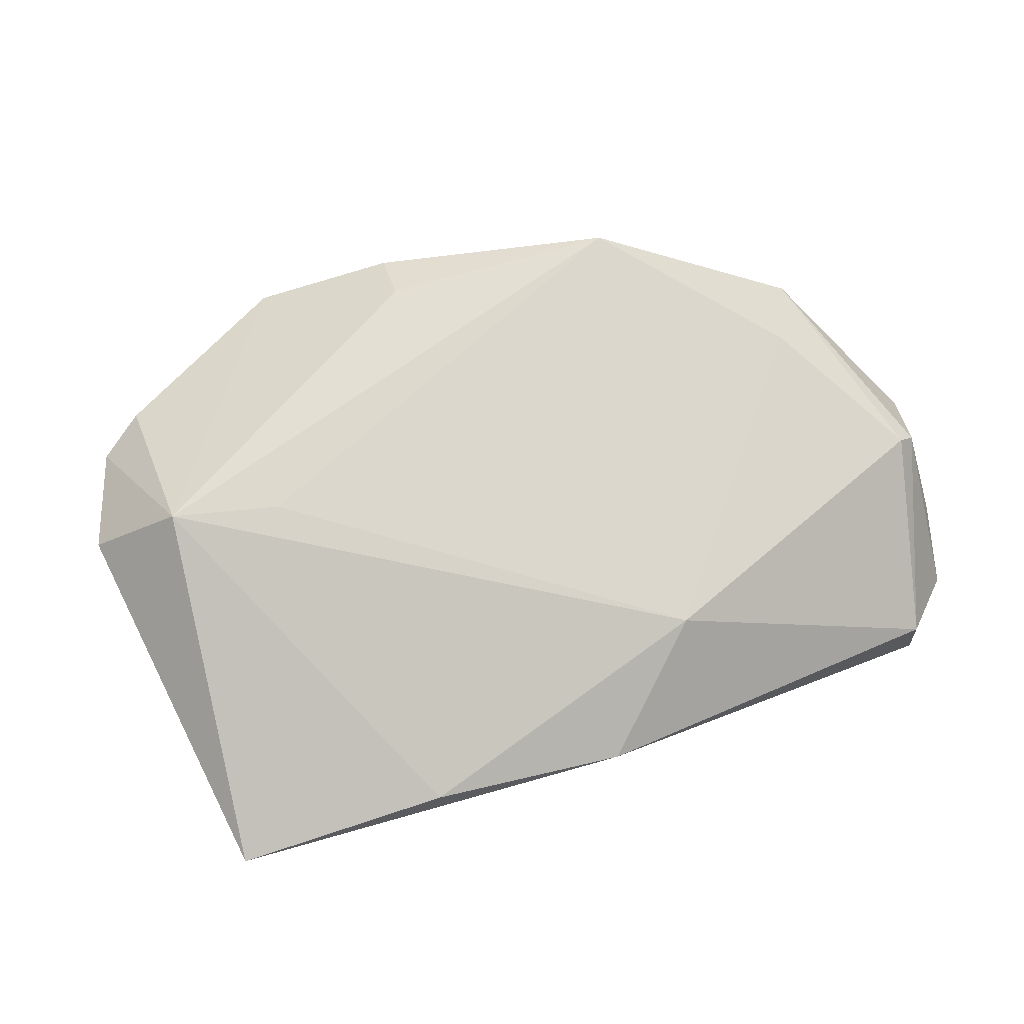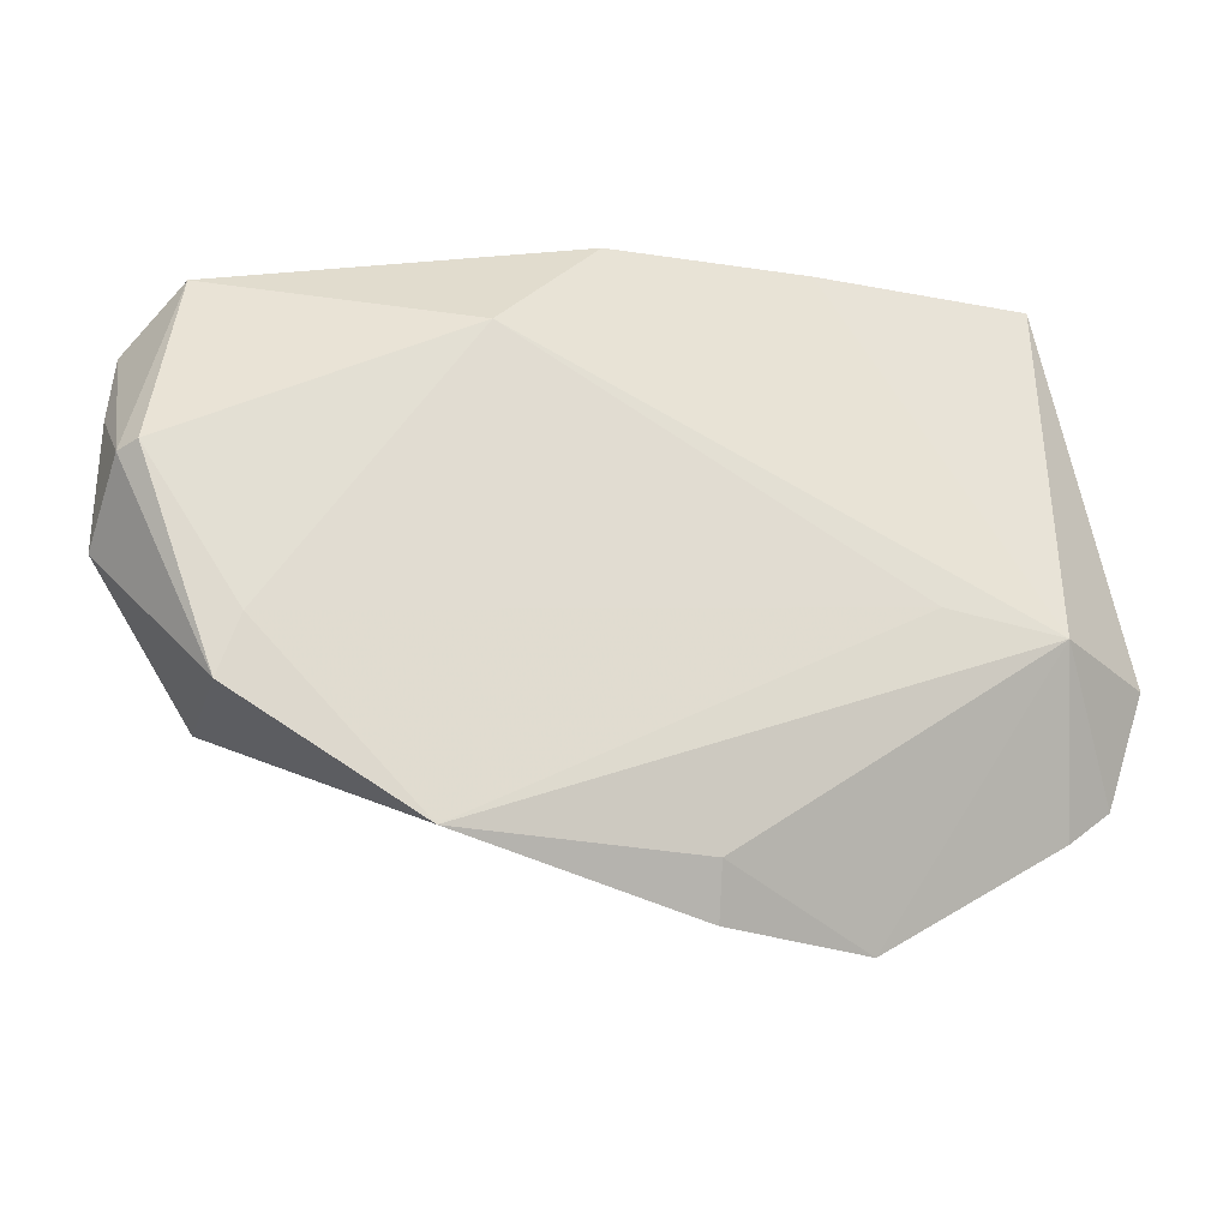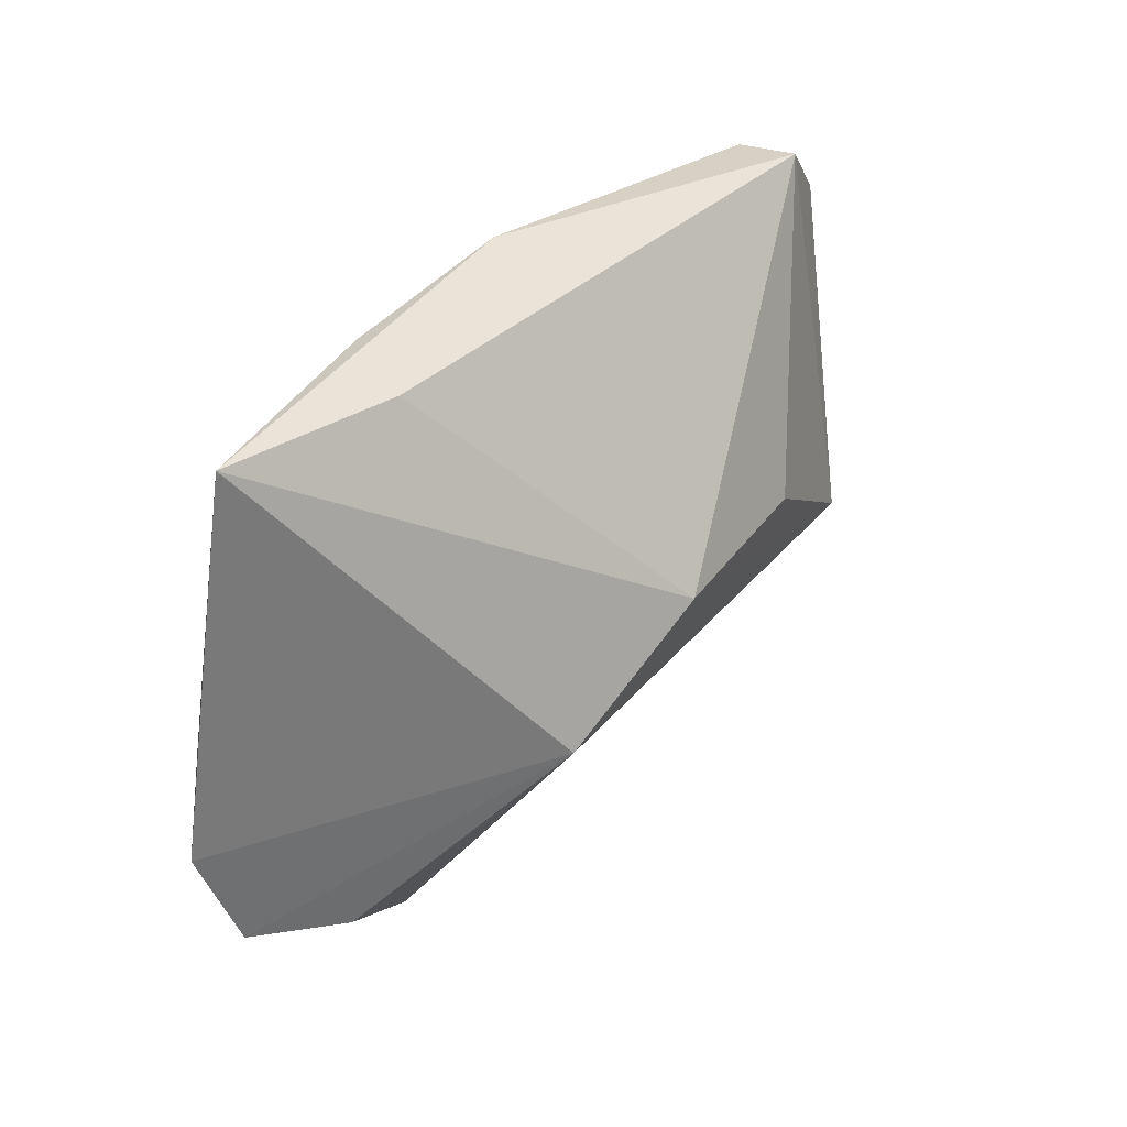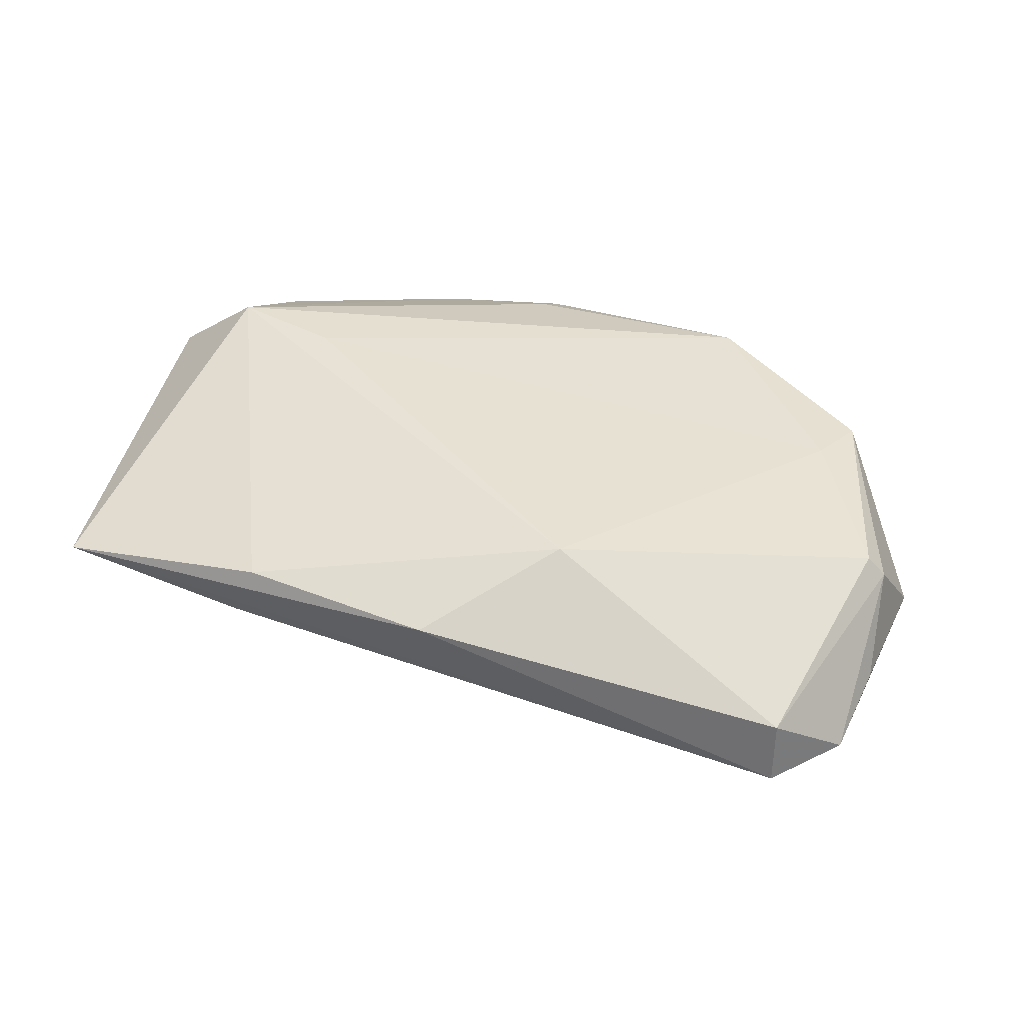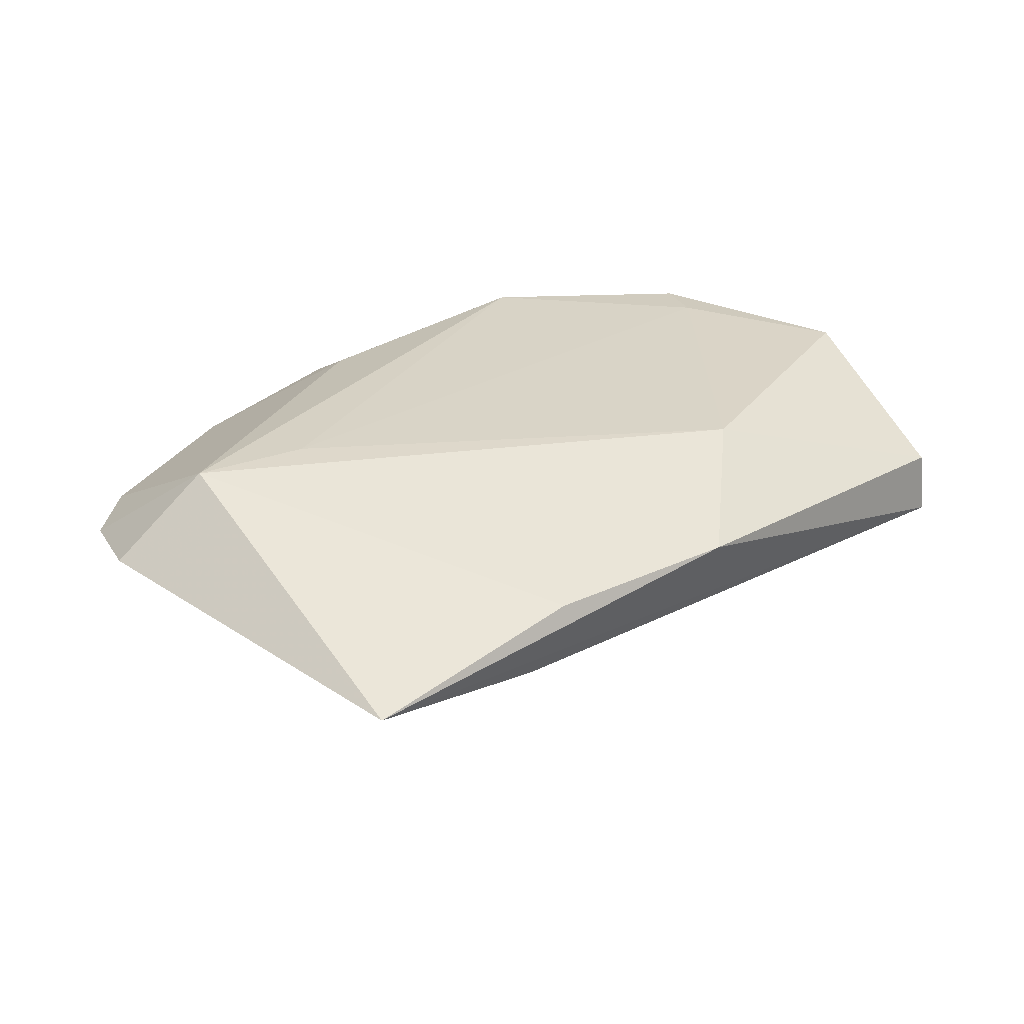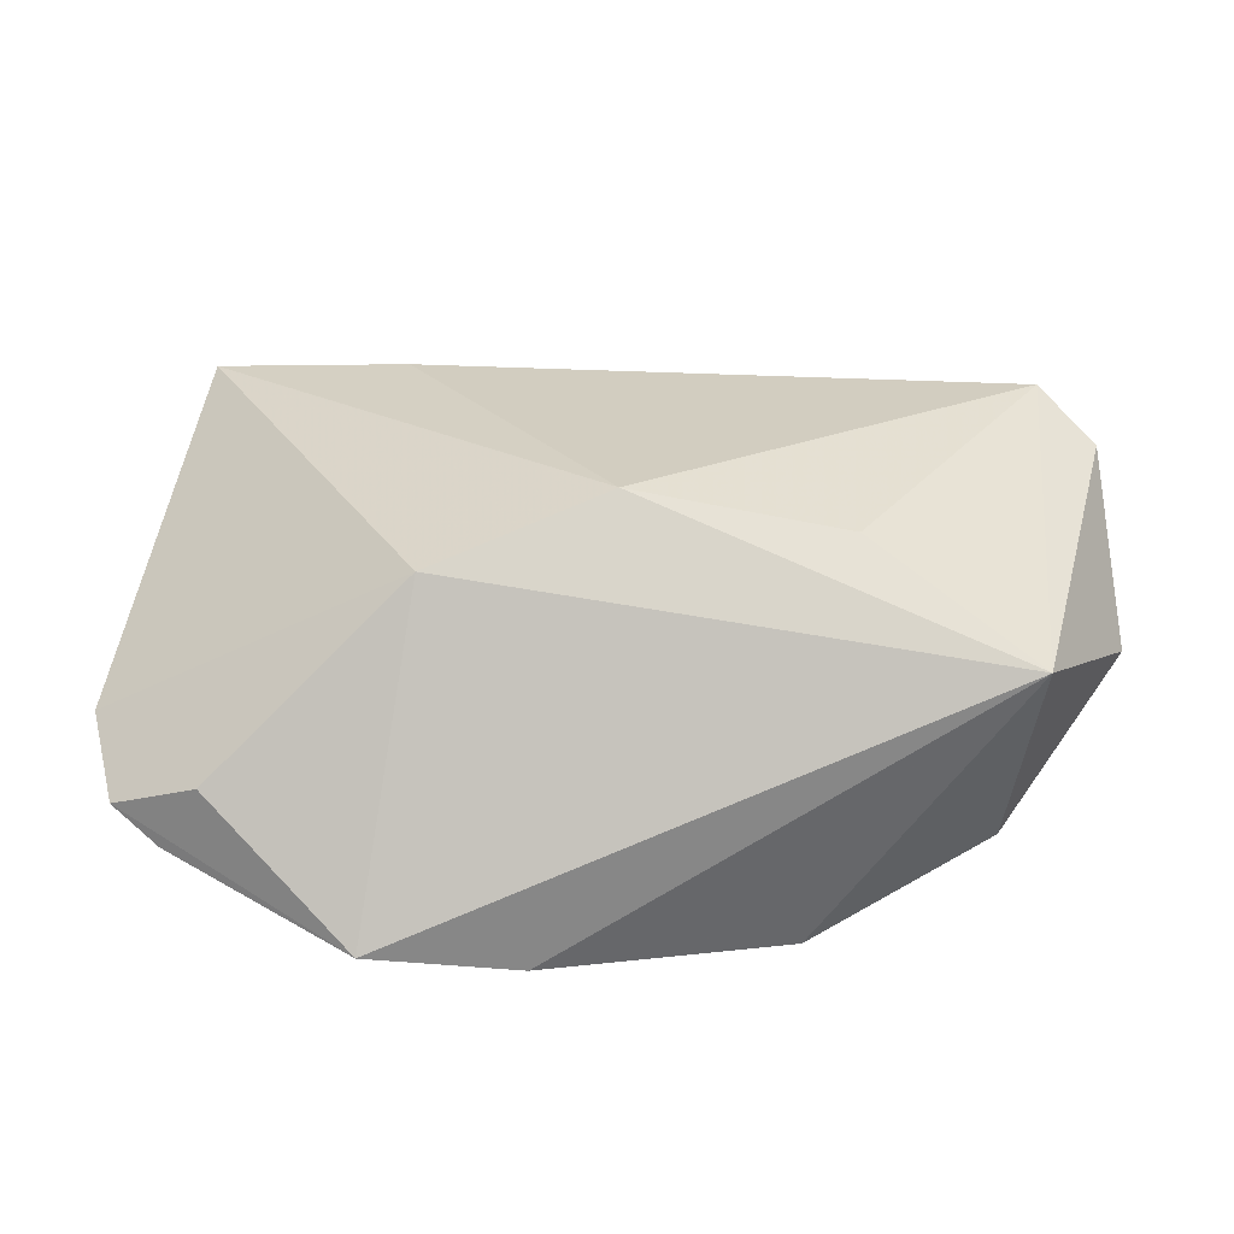
<metadata>
{"format":"obj","ext":"obj","renderer":"f3d","projection":"perspective","resolution":1024,"background":"white","views":[{"elev":76.4,"azim":164.8,"up":"+Z"},{"elev":-23.4,"azim":-11.7,"up":"+Y"},{"elev":38.7,"azim":125.0,"up":"+Y"},{"elev":40.5,"azim":-156.8,"up":"+Z"},{"elev":31.6,"azim":143.5,"up":"+Z"},{"elev":-31.8,"azim":176.8,"up":"+Y"}]}
</metadata>
<code>
v 0.04686 -0.02606 -0.005304
v -0.04019 -0.01274 0.01308
v -0.04362 -0.01566 -0.01702
v -0.05434 0.005445 0.01014
v 0.02421 -0.007896 -0.02109
v -0.05213 0.005973 0.01265
v -0.05603 0.01403 5.4e-07
v 0.04832 -0.0093 0.01537
v 0.05067 0.03766 0.00449
v 0.06047 -0.01073 0.005486
v 0.05704 -0.02418 0.002148
v 0.0514 -0.02868 0.003478
v -0.05642 -0.002176 0.0001999
v -0.002113 0.03766 0.008692
v 0.02274 0.03671 0.009023
v -0.04856 0.03199 -0.004849
v 0.01051 -0.03487 0.01005
v -0.02335 -0.0007937 -0.02056
v 0.011 -0.04105 0.006119
v 0.02936 -0.04214 0.001487
v 0.03402 -0.006837 0.01537
v -0.05523 0.02396 -0.003791
v -0.04273 -0.02005 0.01207
v 0.027 0.03536 -0.0002252
v -0.01552 0.02303 0.01537
v -0.04825 0.03096 0.003314
v -0.01961 -0.03416 0.01252
v 0.002883 0.001958 -0.02359
f 9 28 24
f 24 28 16
f 16 9 24
f 14 9 16
f 10 9 8
f 15 9 14
f 15 8 9
f 13 3 23
f 23 3 27
f 14 16 26
f 27 8 21
f 28 9 5
f 5 3 28
f 5 9 10
f 10 8 11
f 11 5 10
f 1 5 11
f 27 3 19
f 18 16 28
f 28 3 18
f 18 3 16
f 13 23 4
f 4 23 6
f 4 7 13
f 6 26 4
f 2 23 27
f 6 23 2
f 27 21 2
f 16 3 22
f 22 26 16
f 22 3 13
f 13 7 22
f 7 4 22
f 22 4 26
f 14 26 25
f 25 26 6
f 25 15 14
f 6 2 25
f 25 2 21
f 8 15 25
f 25 21 8
f 3 5 20
f 20 19 3
f 20 5 1
f 1 11 20
f 17 8 27
f 27 19 17
f 17 20 8
f 19 20 17
f 12 11 8
f 8 20 12
f 12 20 11

</code>
